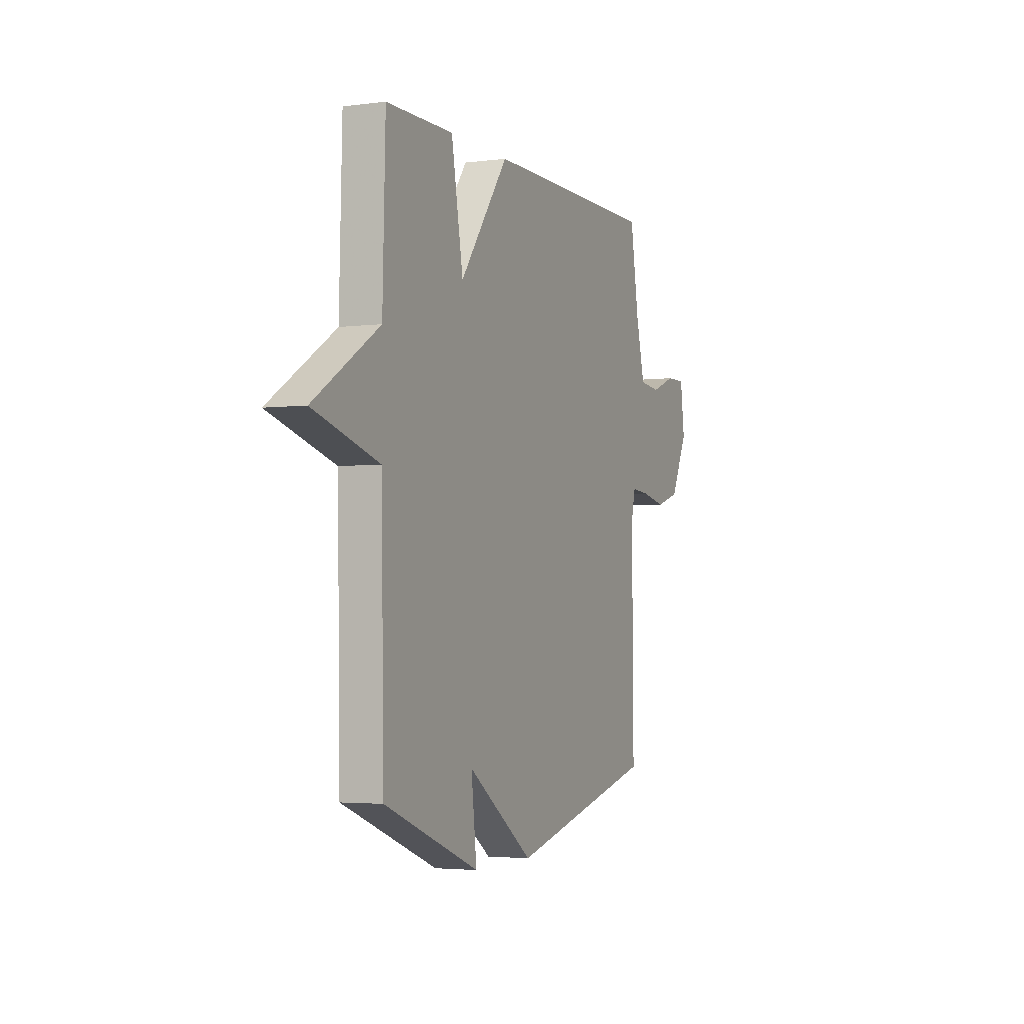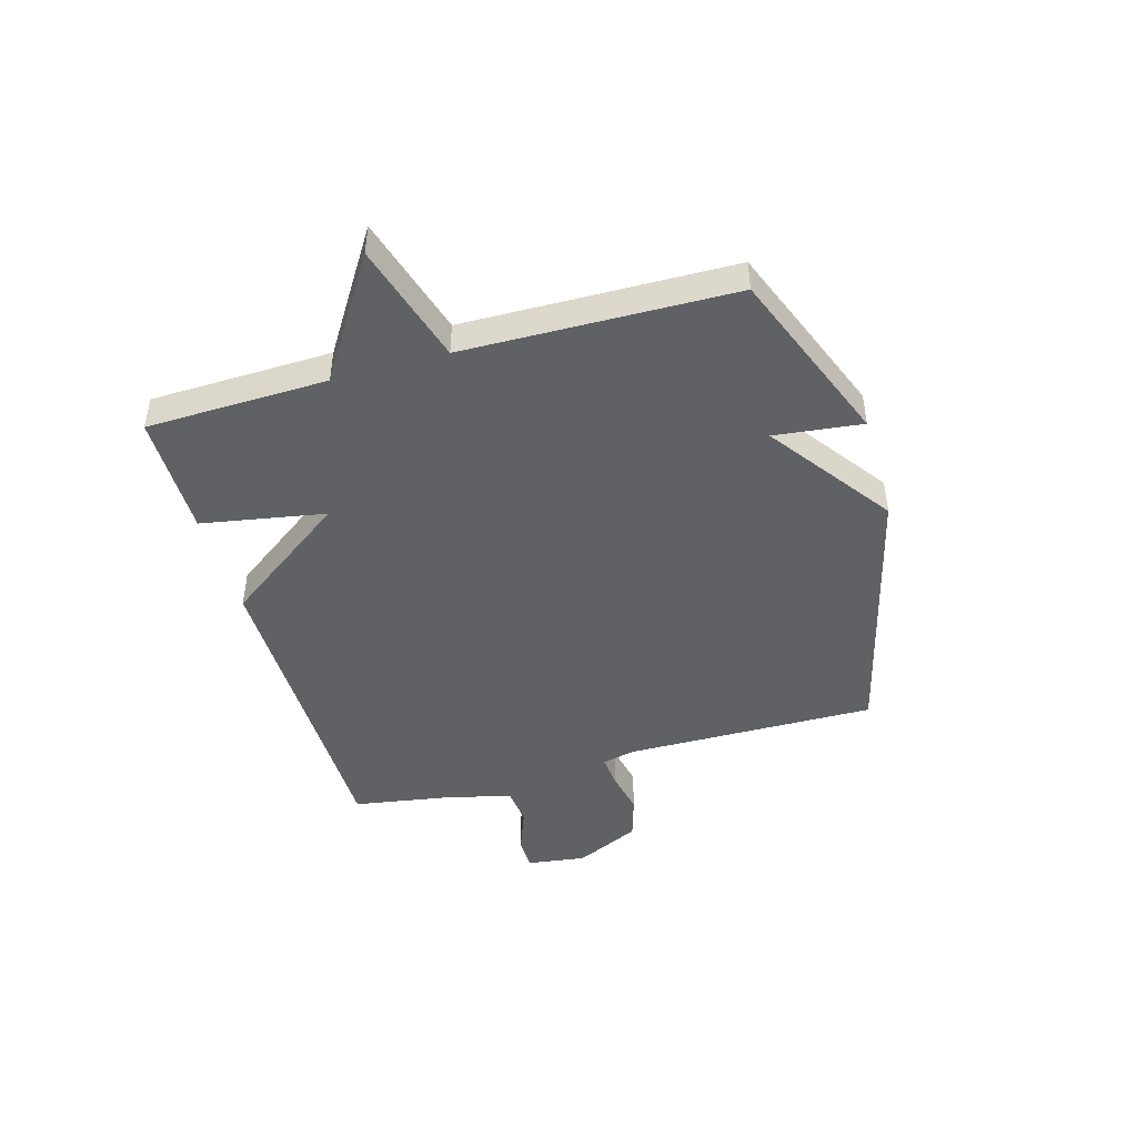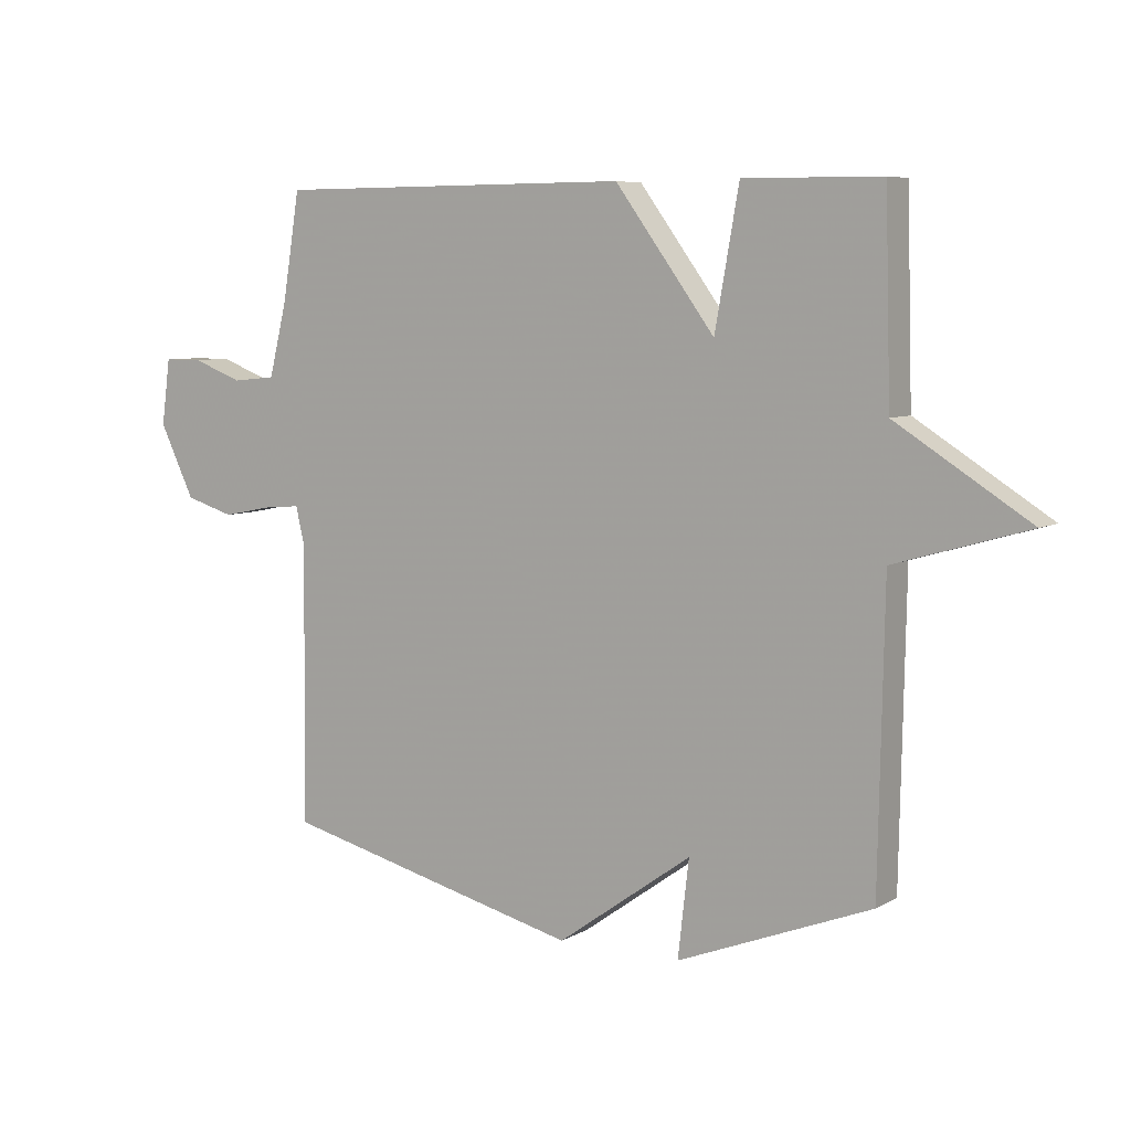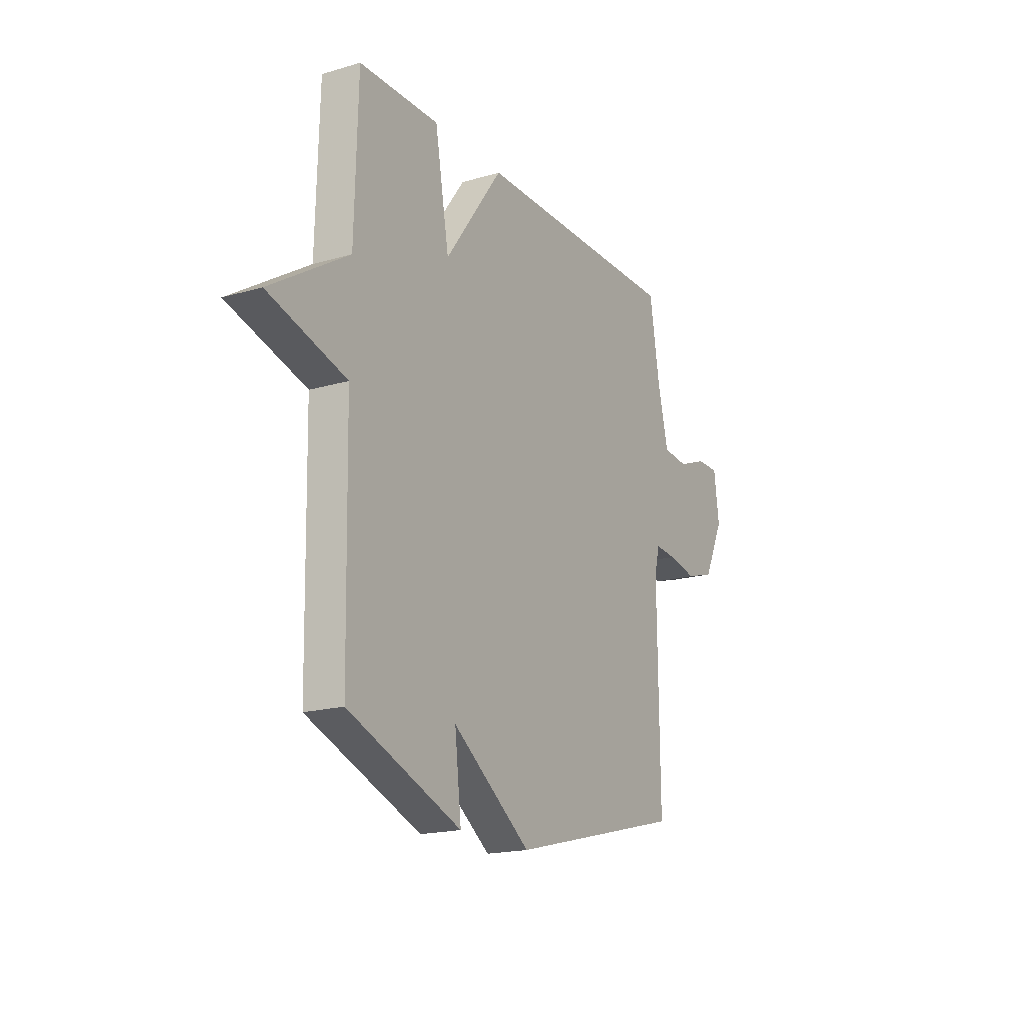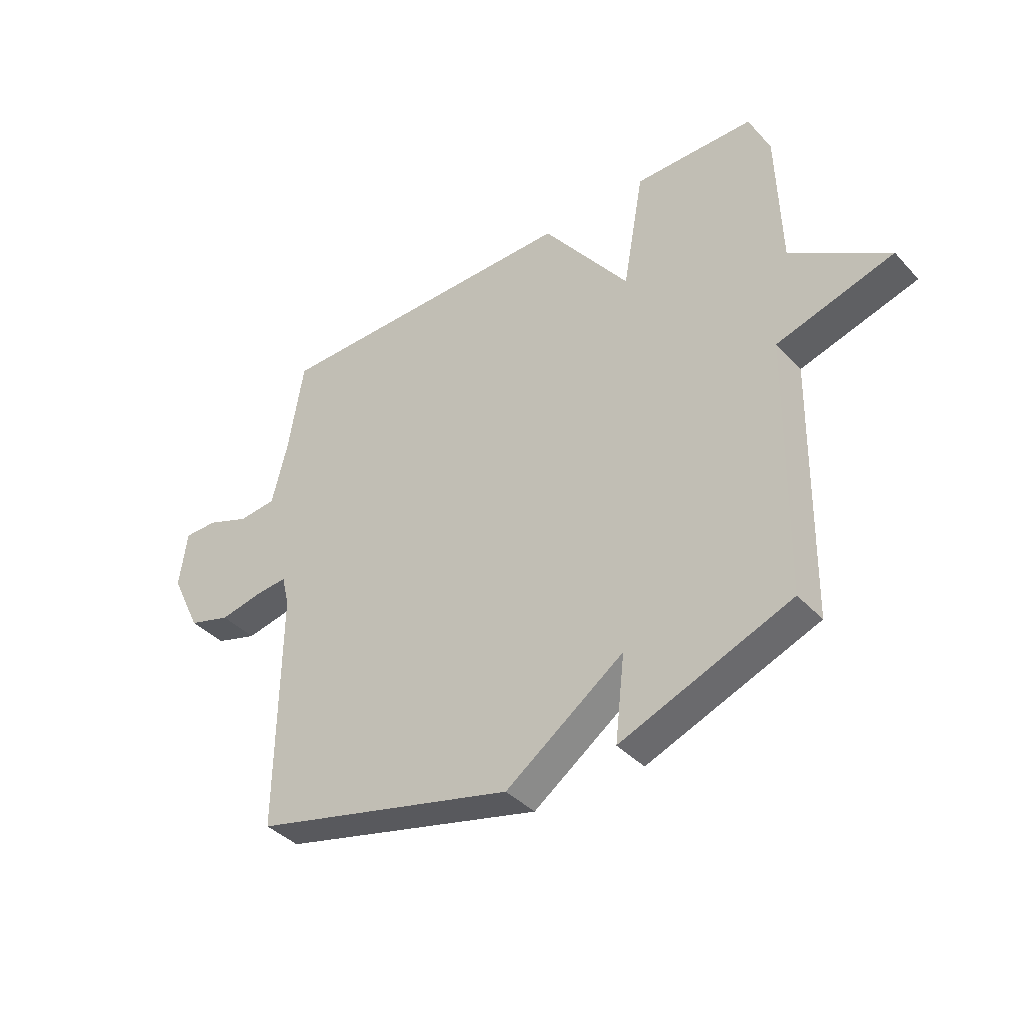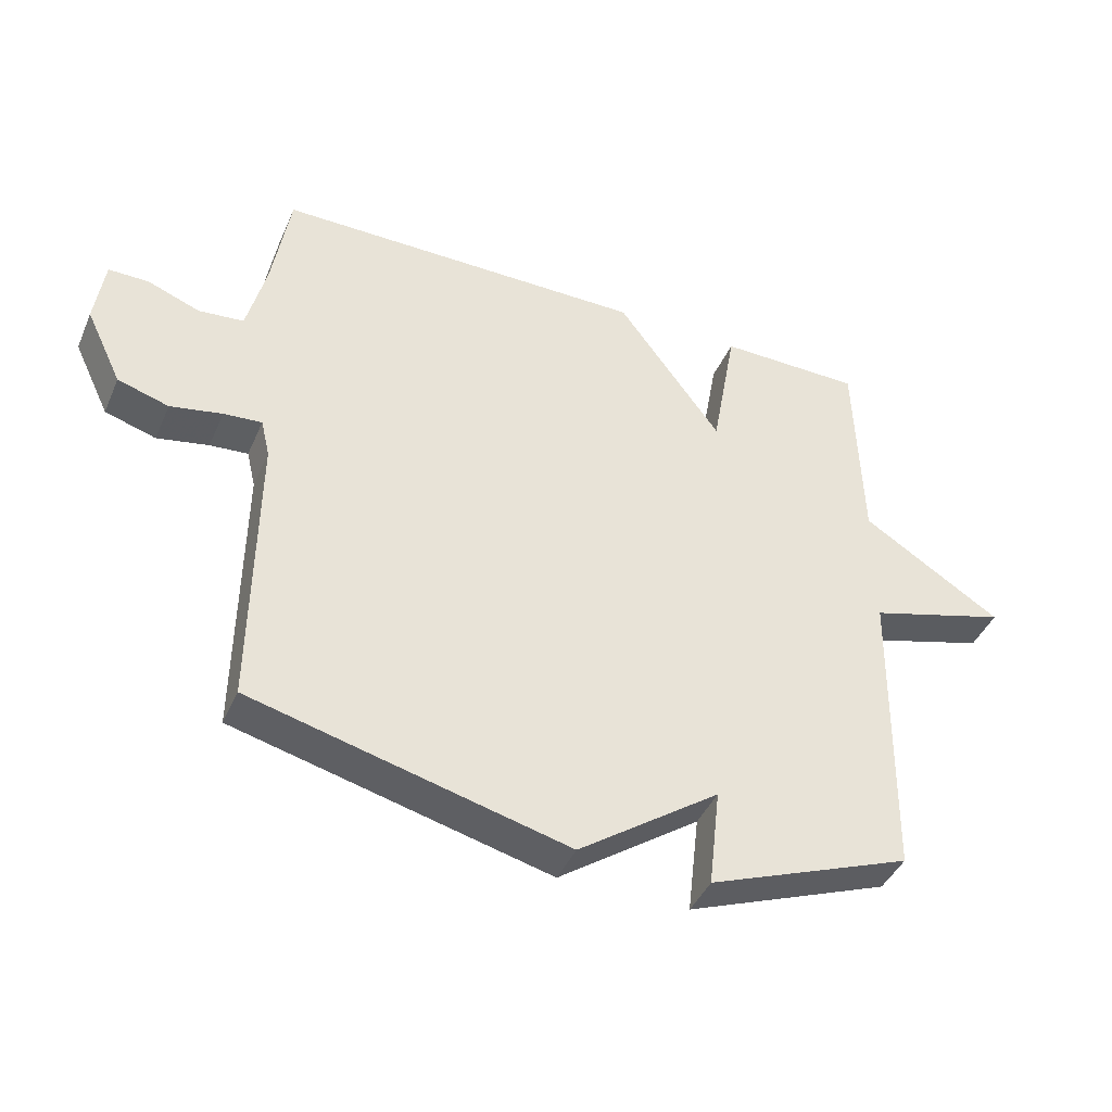
<metadata>
{"format":"obj","ext":"obj","renderer":"f3d","projection":"perspective","resolution":1024,"background":"white","views":[{"elev":-3.3,"azim":113.7,"up":"+Z"},{"elev":-45.4,"azim":106.0,"up":"+Y"},{"elev":6.8,"azim":32.4,"up":"+Z"},{"elev":-18.3,"azim":119.5,"up":"+Z"},{"elev":-39.4,"azim":37.8,"up":"+Z"},{"elev":-42.6,"azim":-22.5,"up":"+Z"}]}
</metadata>
<code>
v -0.5 0.07 0.5
v 0.078 0.07 0.502
v 0.239 0.07 0.282
v 0.278 0.07 0.502
v 0.5 0.07 0.5
v 0.509 0.07 0.178
v 0.725 0.07 0.041
v 0.509 0.07 -0.022
v 0.5 0.07 -0.5
v 0.186 0.07 -0.622
v 0.204 0.07 -0.466
v -0.014 0.07 -0.622
v -0.5 0.07 -0.5
v -0.496 0.07 -0.052
v -0.51 0.07 0.007
v -0.569 0.07 0.002
v -0.649 0.07 -0.014
v -0.728 0.07 0.01
v -0.784 0.07 0.127
v -0.77 0.07 0.233
v -0.708 0.07 0.233
v -0.627 0.07 0.202
v -0.557 0.07 0.209
v -0.528 0.07 0.327
v -0.5 0 0.5
v 0.078 0 0.502
v 0.239 0 0.282
v 0.278 0 0.502
v 0.5 0 0.5
v 0.509 0 0.178
v 0.725 0 0.041
v 0.509 0 -0.022
v 0.5 0 -0.5
v 0.186 0 -0.622
v 0.204 0 -0.466
v -0.014 0 -0.622
v -0.5 0 -0.5
v -0.496 0 -0.052
v -0.51 0 0.007
v -0.569 0 0.002
v -0.649 0 -0.014
v -0.728 0 0.01
v -0.784 0 0.127
v -0.77 0 0.233
v -0.708 0 0.233
v -0.627 0 0.202
v -0.557 0 0.209
v -0.528 0 0.327
f 20 21 22
f 19 20 22
f 18 19 22
f 17 18 22
f 16 17 22
f 15 16 22 23
f 14 15 23 24
f 11 12 13 14
f 8 9 10 11
f 14 24 1
f 11 14 1
f 8 11 1
f 3 4 5 6
f 7 8 1
f 6 7 1
f 3 6 1
f 1 2 3
f 46 45 44
f 46 44 43
f 46 43 42
f 46 42 41
f 46 41 40
f 47 46 40 39
f 48 47 39 38
f 38 37 36 35
f 35 34 33 32
f 25 48 38
f 25 38 35
f 25 35 32
f 30 29 28 27
f 25 32 31
f 25 31 30
f 25 30 27
f 27 26 25
f 1 25 26 2
f 2 26 27 3
f 3 27 28 4
f 4 28 29 5
f 5 29 30 6
f 6 30 31 7
f 7 31 32 8
f 8 32 33 9
f 9 33 34 10
f 10 34 35 11
f 11 35 36 12
f 12 36 37 13
f 13 37 38 14
f 14 38 39 15
f 15 39 40 16
f 16 40 41 17
f 17 41 42 18
f 18 42 43 19
f 19 43 44 20
f 20 44 45 21
f 21 45 46 22
f 22 46 47 23
f 23 47 48 24
f 24 48 25 1

</code>
